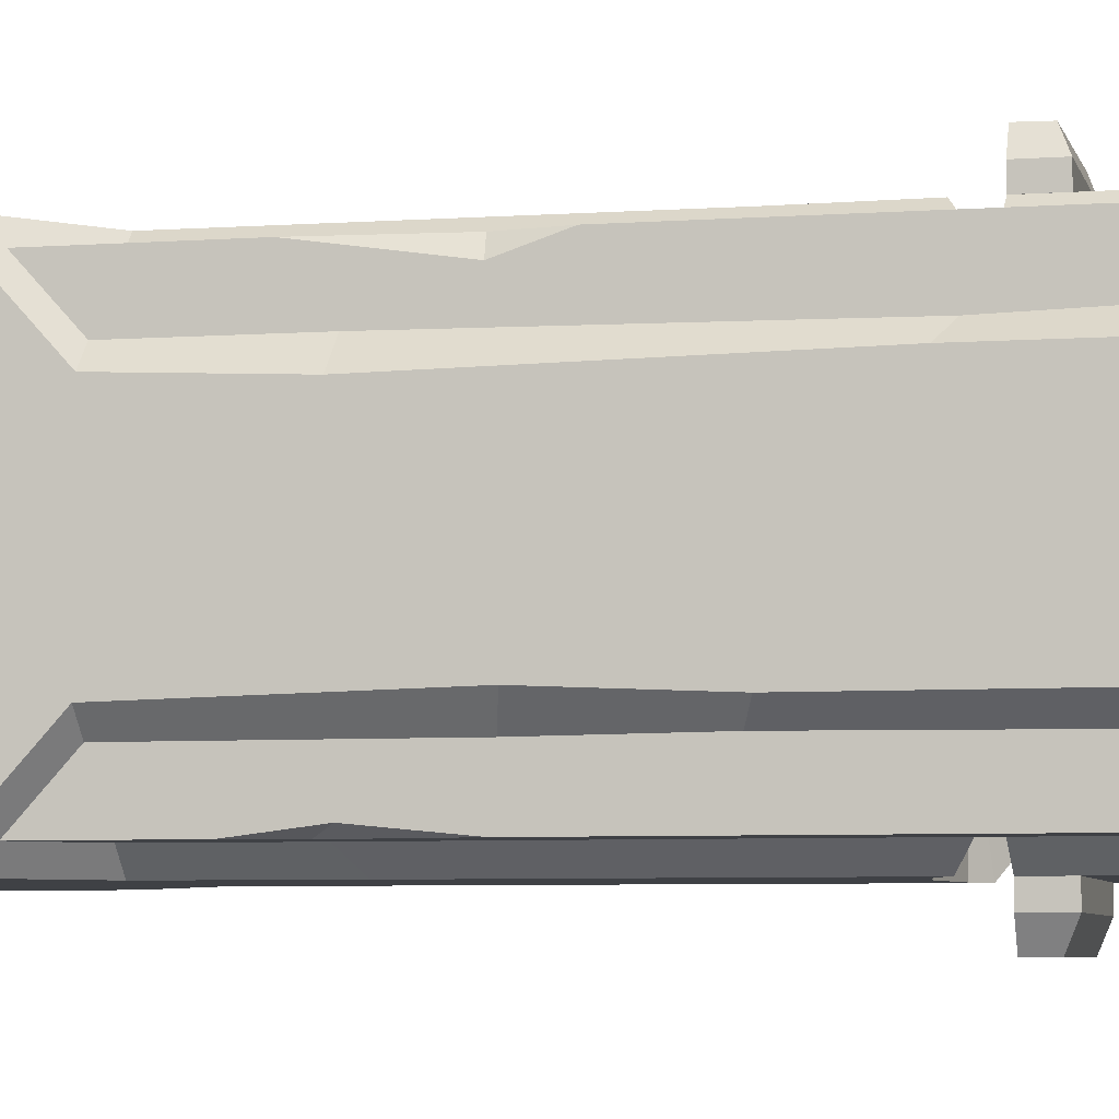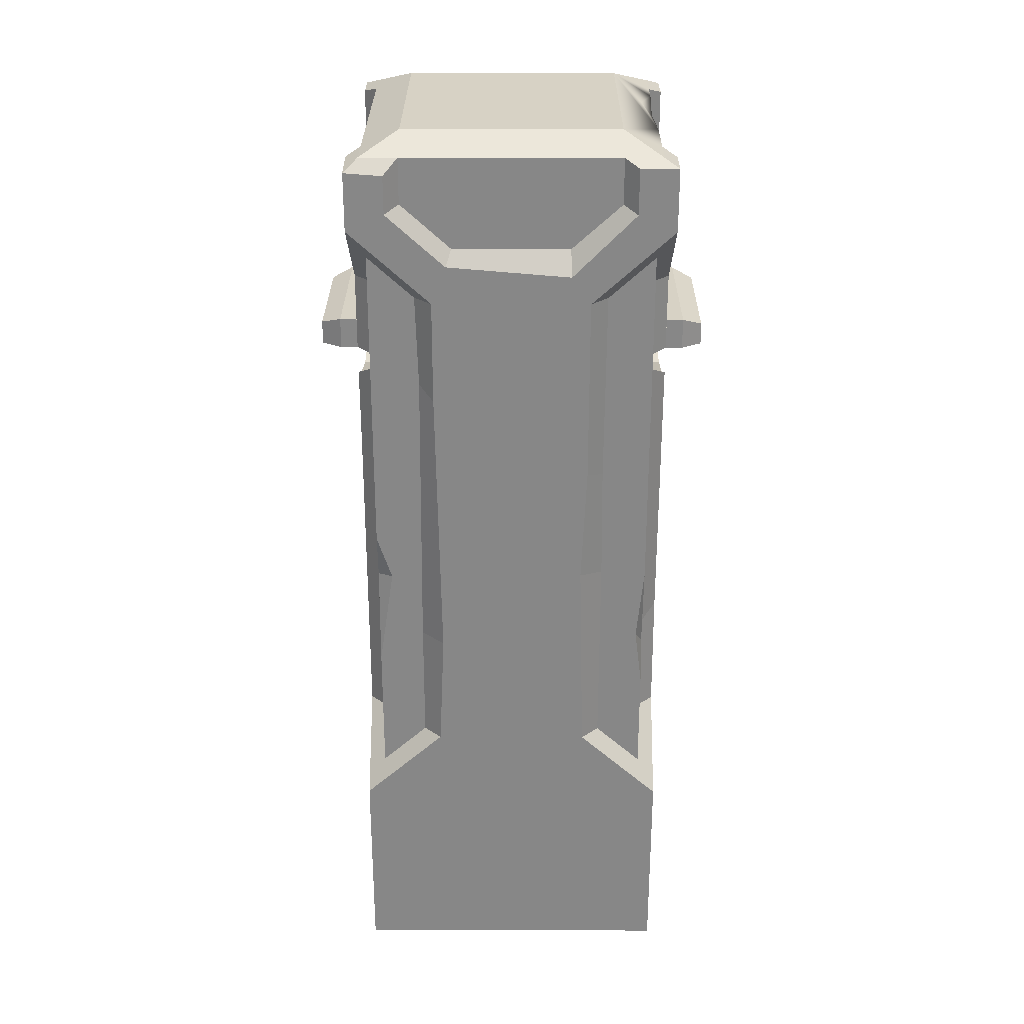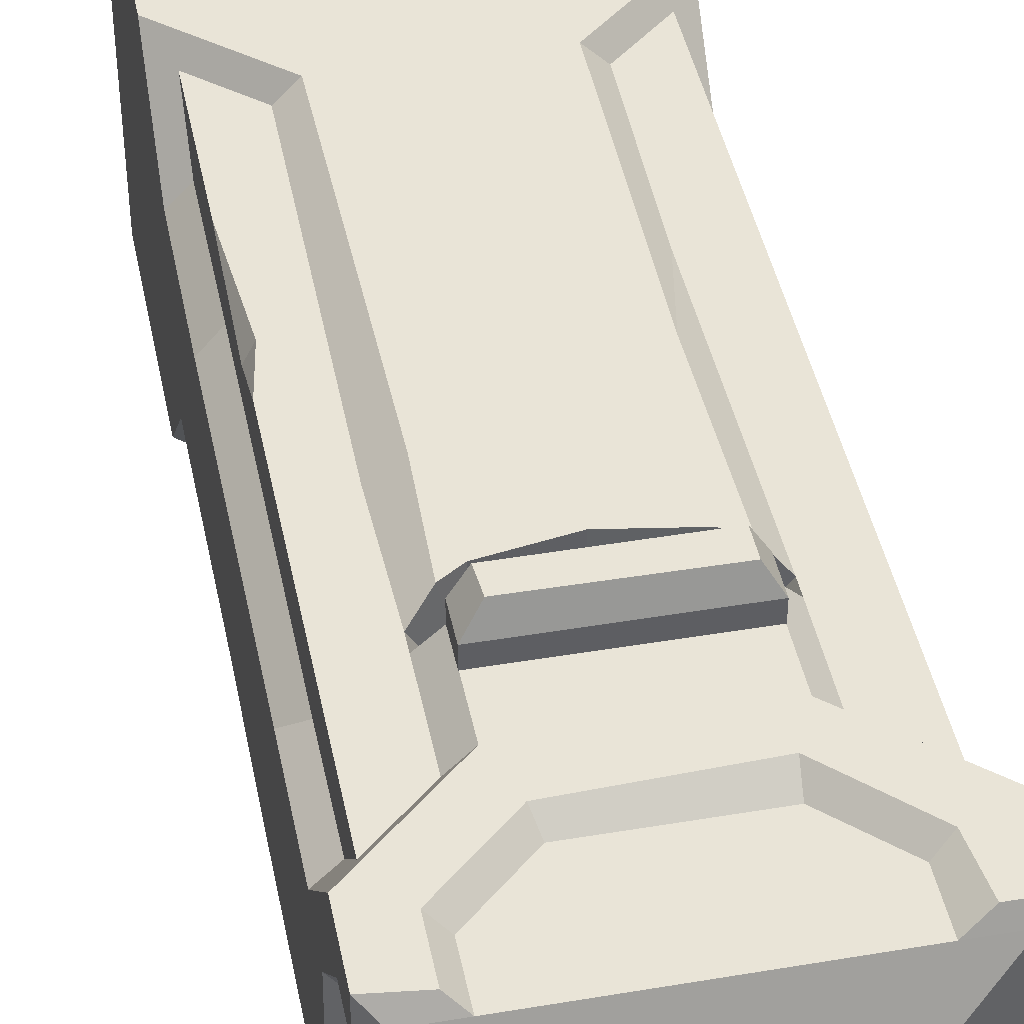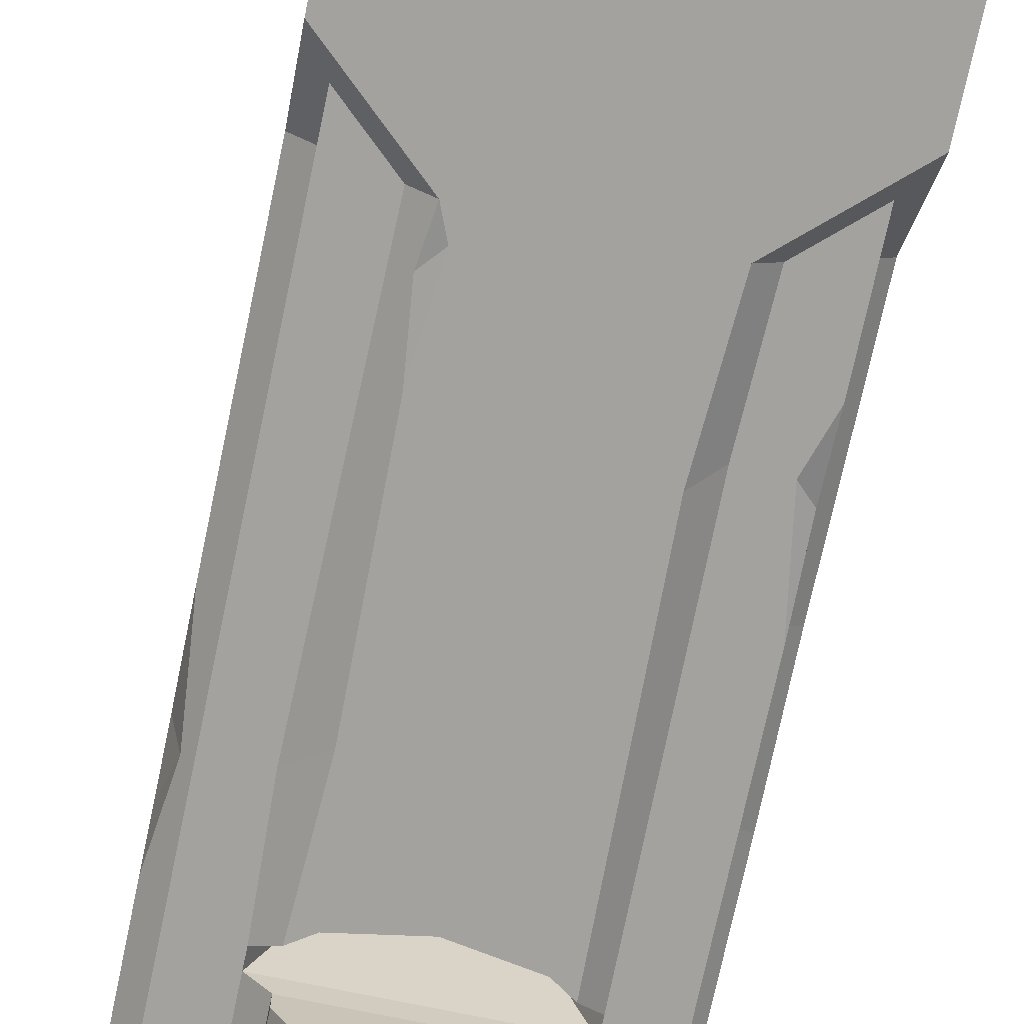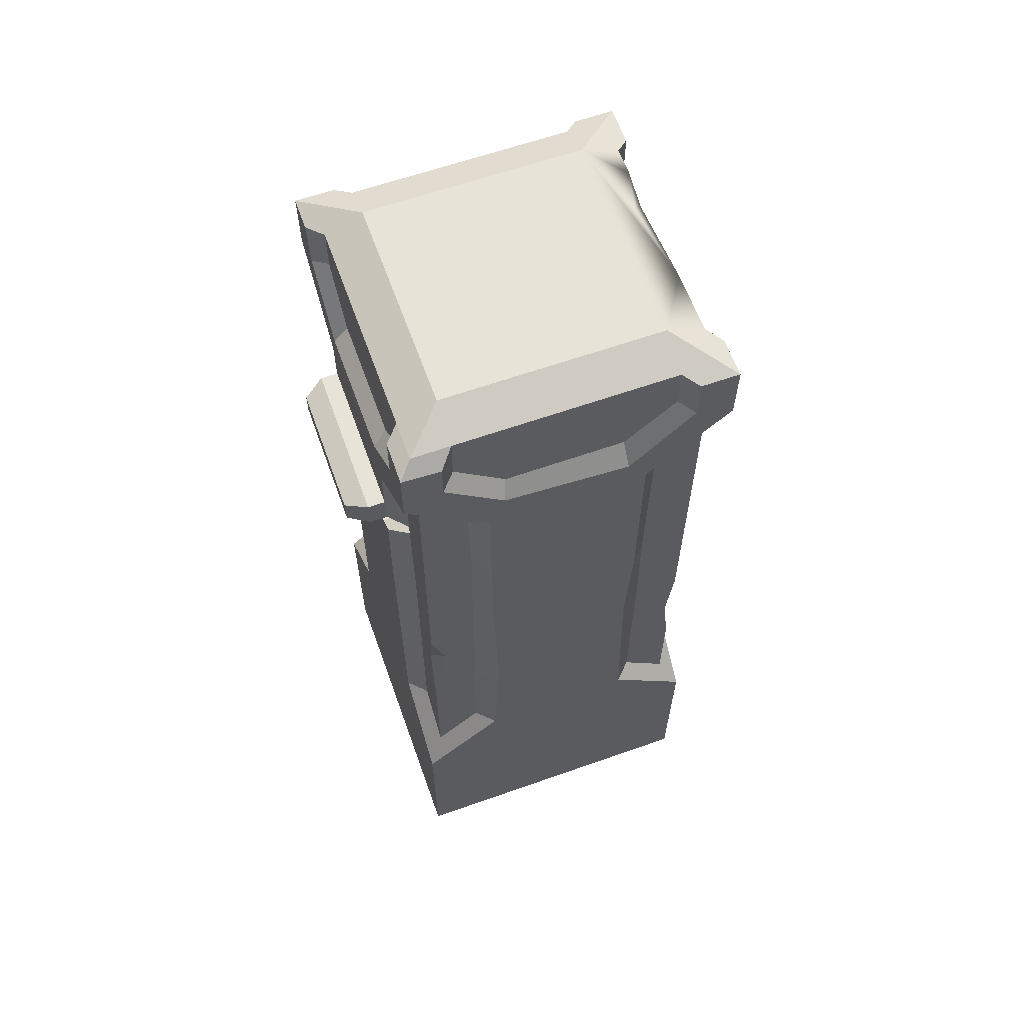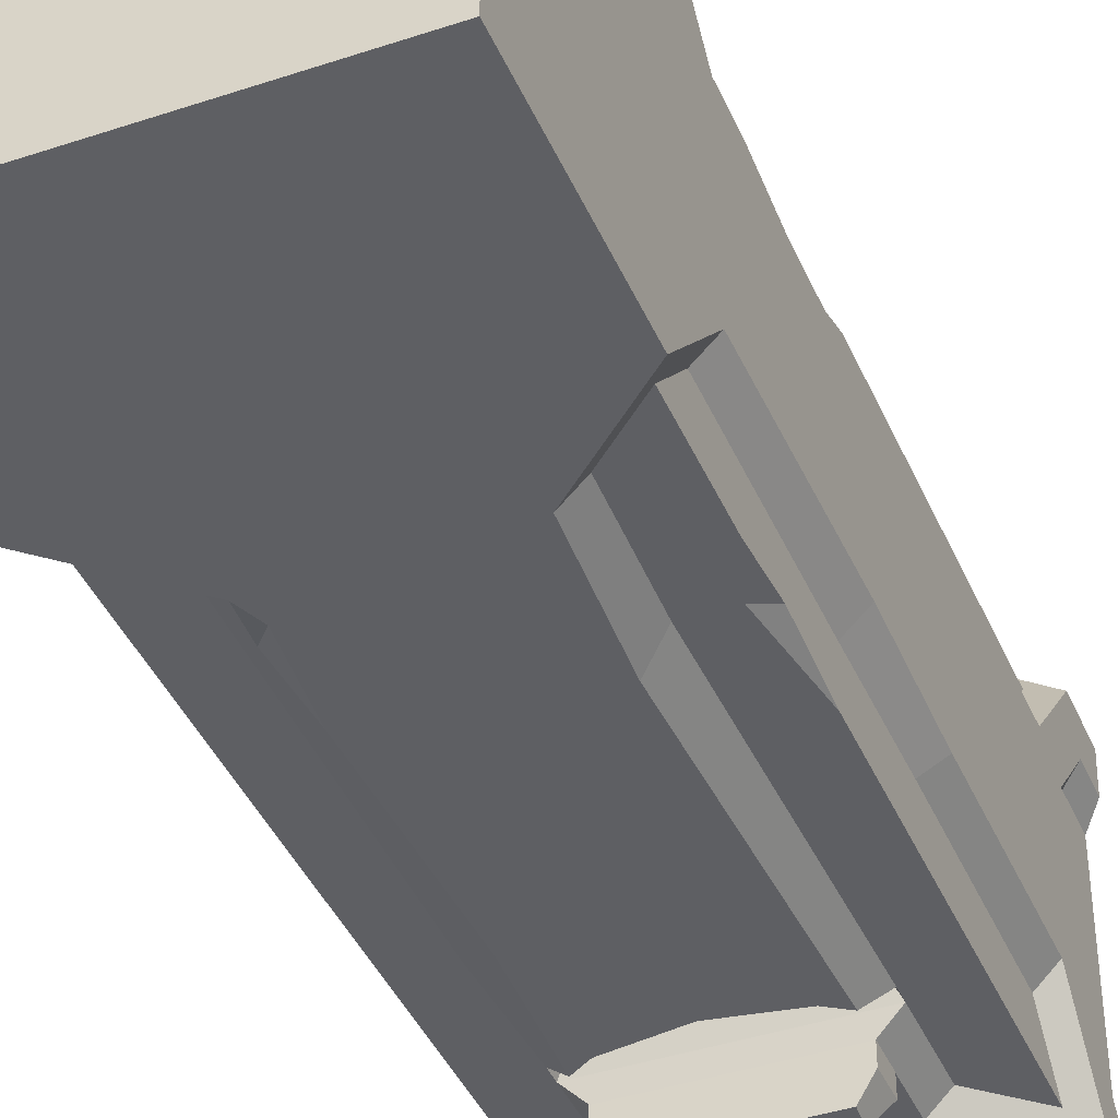
<metadata>
{"format":"obj","ext":"obj","renderer":"f3d","projection":"perspective","resolution":1024,"background":"white","views":[{"elev":-5.6,"azim":102.9,"up":"+Z"},{"elev":27.6,"azim":90.3,"up":"+Y"},{"elev":43.5,"azim":168.7,"up":"+Z"},{"elev":-72.5,"azim":-11.9,"up":"+Z"},{"elev":62.4,"azim":70.3,"up":"+Y"},{"elev":-41.2,"azim":22.1,"up":"+Z"}]}
</metadata>
<code>
v -230.5 0 231.6
v -230.5 0 -231.6
v 230.5 0 -231.6
v -230.5 397.5 -113.5
v -205 397.5 -139.1
v -205 337 -206
v -230.5 290.6 -231.6
v -138.4 397.5 -206
v -113 397.5 -231.6
v -230.5 290.6 231.6
v 230.5 290.6 -231.6
v -230.5 397.5 113.5
v 113 397.5 -231.6
v 205 337 -206
v 138.4 397.5 -206
v 230.5 397.5 -113.5
v 205 397.5 -139.1
v 230.5 0 231.6
v -205 337 206
v -205 397.5 139.1
v 230.5 290.6 231.6
v 205 337 206
v 113 397.5 231.6
v 230.5 397.5 113.5
v 138.4 397.5 206
v 205 397.5 139.1
v -113 397.5 231.6
v -138.4 397.5 206
v -82.25 967.7 -86.85
v -88.15 966.4 -231.6
v -205 1138 -139.1
v -82.25 1001 -86.85
v -138.4 1000 -206
v -138.4 1021 -206
v -205 1198 -206
v -138.4 1138 -206
v -82.25 967.7 86.85
v 88.15 966.4 -231.6
v 82.25 967.7 -86.85
v -230.5 1138 -113.5
v -113 1138 -231.6
v -230.5 1244 -231.6
v -230.5 1138 113.5
v -205 1138 139.1
v -82.25 1001 86.85
v 138.4 1021 -206
v 138.4 1000 -206
v 82.25 1001 -86.85
v -138.4 1021 206
v -138.4 1000 206
v 205 1138 -139.1
v -88.15 966.4 231.6
v -230.5 1244 231.6
v -205 1198 206
v 138.4 1138 -206
v 113 1138 -231.6
v 205 1198 -206
v 88.15 966.4 231.6
v 82.25 967.7 86.85
v 230.5 1244 -231.6
v -138.4 1138 206
v -113 1138 231.6
v 230.5 1138 -113.5
v 138.4 1000 206
v 138.4 1021 206
v 82.25 1001 86.85
v 205 1138 139.1
v 230.5 1138 113.5
v -113 982.8 -231.6
v 230.5 1244 231.6
v 138.4 1138 206
v 205 1198 206
v 113 1138 231.6
v -0.000613 951.4 -231.6
v -0.000613 951.4 0.000366
v 113 982.8 -231.6
v -113 982.8 231.6
v -0.000613 951.4 231.6
v 113 982.8 231.6
v -113 1023 -231.6
v 113 1023 -231.6
v -113 1023 231.6
v 113 1023 231.6
v 230.5 1328 231.5
v -230.5 1335 231.6
v 230.5 1335 -231.6
v -230.5 1335 -231.6
v -230.5 1193 -92.29
v -230.5 1269 -176.6
v -230.5 1193 92.29
v -230.5 1269 176.6
v 230.5 1193 92.29
v 230.5 1178 -85.98
v 230.5 1269 -176.6
v 230.5 1269 176.6
v 230.5 1324 176.7
v -230.5 1335 176.6
v 230.5 1335 -176.6
v -230.5 1335 -176.6
v 91.69 1193 -231.6
v 175.5 1269 -231.6
v -91.69 1193 -231.6
v -175.5 1269 -231.6
v -91.69 1186 231.6
v -175.5 1269 231.6
v 91.69 1193 231.6
v 175.5 1269 231.6
v 175.5 1335 231.6
v -183.5 1335 231.6
v -175.5 1335 -231.6
v 175.5 1335 -231.6
v 210.5 1213 84.59
v 210.5 1213 -84.58
v 210.5 1278 -156.6
v 210.5 1278 156.6
v 83.96 1213 -211.6
v 155.5 1278 -211.6
v -83.96 1213 -211.6
v -155.5 1278 -211.6
v -89.35 1213 211.6
v -155.5 1278 211.6
v 83.96 1213 211.6
v 155.5 1278 211.6
v 155.5 1369 156.6
v -155.5 1369 156.6
v 155.5 1369 -156.6
v -155.5 1369 -156.6
v 155.5 1344 211.6
v -155.5 1344 211.6
v 210.5 1344 -156.6
v 210.5 1344 156.6
v -155.5 1344 -211.6
v 155.5 1344 -211.6
v -210.5 1278 156.6
v -210.5 1278 -156.6
v -210.5 1344 156.6
v -210.5 1344 -156.6
v -210.5 1344 211.6
v -210.5 1344 -211.6
v 210.5 1344 -211.6
v 210.5 1344 211.6
v -210.5 1213 84.59
v -210.5 1213 -84.58
v -95.4 1023 285.4
v 95.4 1023 285.4
v -113.4 1023 231.6
v 113.4 1023 231.6
v -95.4 1057 285.4
v 92.76 1056 285.4
v 113.4 1068 231.6
v -113.4 1068 231.6
v -113.4 1068 256
v 113.4 1068 256
v 113.4 1023 256
v -113.4 1023 256
v 95.4 1023 -285.4
v -95.4 1023 -285.4
v 113.4 1023 -231.6
v -113.4 1023 -231.6
v 93.04 1054 -285.4
v -95.4 1057 -285.4
v -113.4 1068 -231.6
v 113.4 1068 -231.6
v 113.4 1068 -256
v -113.4 1068 -256
v -113.4 1023 -256
v 113.4 1023 -256
v -134.3 634.5 206
v -108.6 762.5 231.6
v 108.6 850.6 231.6
v 142.6 848.3 206
v 205 531 206
v 205 744.5 206
v 193 677.8 206
v 205 679.3 184.2
v 205 1002 135
v 230.5 986 113.5
v 230.5 867 -113.5
v 205 856.3 -137.1
v 205 688.5 -139.1
v 230.5 695.9 -105.9
v 230.5 574 105.9
v 205 577.5 139.1
v 205 575.8 -195.4
v 133.5 552.5 -206
v 103 572.9 -231.6
v -104.9 820.2 -231.6
v -143.6 853.5 -206
v -205 862.5 -206
v 205 491.2 -206
v 184.4 554 -206
v 205 682.6 -206
v -230.5 755.5 -113.5
v -230.5 1001 -113.5
v -230.5 944.4 -95.3
v -230.5 870.3 -92.7
v -217.1 889.4 -126.9
v -205 881.3 -139.1
v -230.5 751.5 113.5
v -230.5 539 113.5
v -230.5 564.9 92.84
v -219.4 579.9 124.6
v -110.2 541.2 -231.6
v -99.84 429.3 -231.6
v -120 454.6 -223.5
v -114.2 1344 -211.6
v 67.17 1344 -211.6
v -69.45 1326 -211.6
v -48.9 1353 -193.7
f 4 5 6 7
f 7 6 8 9
f 10 7 2 1
f 3 2 7 11
f 10 12 4 7
f 11 7 9 13
f 14 11 13 15
f 16 11 14 17
f 10 19 20 12
f 23 21 22 25
f 22 21 24 26
f 27 28 19 10
f 30 29 75 74
f 1 18 21 10
f 33 34 32
f 18 3 11 21
f 34 35 36
f 39 38 74 75
f 35 31 40 42
f 41 36 35 42
f 10 21 23 27
f 89 88 143 135
f 21 11 16 24
f 46 47 48
f 49 50 45
f 37 52 78 75
f 43 44 54 53
f 57 55 56 60
f 58 59 75 78
f 54 61 62 53
f 63 51 57 60
f 64 65 66
f 112 113 114 115
f 57 46 55
f 69 29 30
f 49 54 50
f 73 71 72 70
f 72 67 68 70
f 75 29 37
f 76 39 47
f 45 32 48 66
f 117 116 118 119
f 75 59 39
f 77 37 50
f 64 72 65
f 79 59 58
f 46 34 80 81
f 121 120 122 123
f 80 41 56 81
f 82 49 65 83
f 83 73 62 82
f 36 41 80 34
f 46 81 56 55
f 176 177 68 67
f 187 69 30
f 170 79 58
f 66 59 64
f 64 59 79
f 52 37 77
f 50 37 45
f 29 33 32
f 69 33 29
f 38 39 76
f 47 39 48
f 188 189 35 33
f 198 189 6 5
f 33 35 34
f 191 192 184
f 46 57 47
f 54 49 61
f 19 54 44 20
f 50 54 19 168
f 19 28 168
f 65 72 71
f 173 72 64 171
f 173 171 25 174
f 172 174 25 22
f 183 172 22 26
f 202 44 43 199
f 20 202 200 12
f 197 198 193
f 193 198 5 4
f 33 69 187 188
f 185 186 76 47
f 178 179 51 63
f 65 71 73 83
f 170 171 64 79
f 62 61 49 82
f 50 168 169 77
f 63 68 177 178
f 169 170 78
f 170 58 78
f 169 52 77
f 169 78 52
f 195 43 40 194
f 199 196 193 201
f 193 4 201
f 4 12 200 201
f 186 187 74
f 187 30 74
f 186 38 76
f 186 74 38
f 48 32 34 46
f 65 49 45 66
f 125 124 126 127
f 121 123 128 129
f 115 114 130 131
f 133 117 119 207
f 207 119 208
f 206 208 119 132
f 135 134 136 137
f 2 3 18 1
f 42 40 88 89
f 40 43 90 88
f 43 53 91 90
f 68 63 93 92
f 63 60 94 93
f 70 68 92 95
f 129 128 124 125
f 126 133 207 127
f 207 209 127
f 127 209 206 132
f 60 86 98 94
f 84 70 95 96
f 53 85 97 91
f 87 42 89 99
f 60 56 100 101
f 56 41 102 100
f 41 42 103 102
f 53 62 104 105
f 62 73 106 104
f 73 70 107 106
f 131 130 126 124
f 137 136 125 127
f 70 84 108 107
f 85 53 105 109
f 42 87 110 103
f 86 60 101 111
f 92 93 113 112
f 93 94 114 113
f 95 92 112 115
f 101 100 116 117
f 100 102 118 116
f 102 103 119 118
f 105 104 120 121
f 104 106 122 120
f 106 107 123 122
f 107 108 128 123
f 109 105 121 129
f 94 98 130 114
f 96 95 115 131
f 103 110 132 119
f 111 101 117 133
f 135 143 142 134
f 91 97 136 134
f 99 89 135 137
f 84 96 131 141
f 87 99 137 139
f 86 111 133 140
f 85 109 129 138
f 97 85 138 136
f 125 136 138
f 127 132 139
f 110 87 139 132
f 98 86 140 130
f 126 130 140
f 124 128 141
f 108 84 141 128
f 125 138 129
f 124 141 131
f 126 140 133
f 127 139 137
f 29 32 45 37
f 39 59 66 48
f 142 90 91 134
f 143 88 90 142
f 152 153 150 151
f 146 147 154 155
f 151 146 155 152
f 145 149 148 144
f 147 150 153 154
f 148 149 153 152
f 153 149 145 154
f 155 154 145 144
f 152 155 144 148
f 164 165 162 163
f 158 159 166 167
f 163 158 167 164
f 157 161 160 156
f 159 162 165 166
f 160 161 165 164
f 165 161 157 166
f 167 166 157 156
f 164 167 156 160
f 169 168 28 27
f 23 170 169 27
f 23 25 171 170
f 174 175 173
f 172 175 174
f 26 24 182 183
f 181 182 24 16
f 16 17 180 181
f 181 180 179 178
f 178 177 182 181
f 183 182 177 176
f 183 175 172
f 175 183 176 173
f 67 72 173 176
f 190 191 184
f 15 13 186 185
f 187 186 203
f 9 204 13
f 186 13 204 203
f 8 188 187 203
f 203 205 8
f 205 9 8
f 6 189 188 8
f 14 15 190
f 15 185 191 190
f 57 192 47
f 191 185 47 192
f 180 184 192 179
f 192 57 51 179
f 184 180 17 190
f 14 190 17
f 195 197 196
f 194 197 195
f 196 197 193
f 31 198 197 194
f 31 194 40
f 31 35 189 198
f 200 202 201
f 201 202 199
f 204 205 203
f 9 205 204
f 206 209 208
f 208 209 207
f 199 43 195 196
f 20 44 202

</code>
